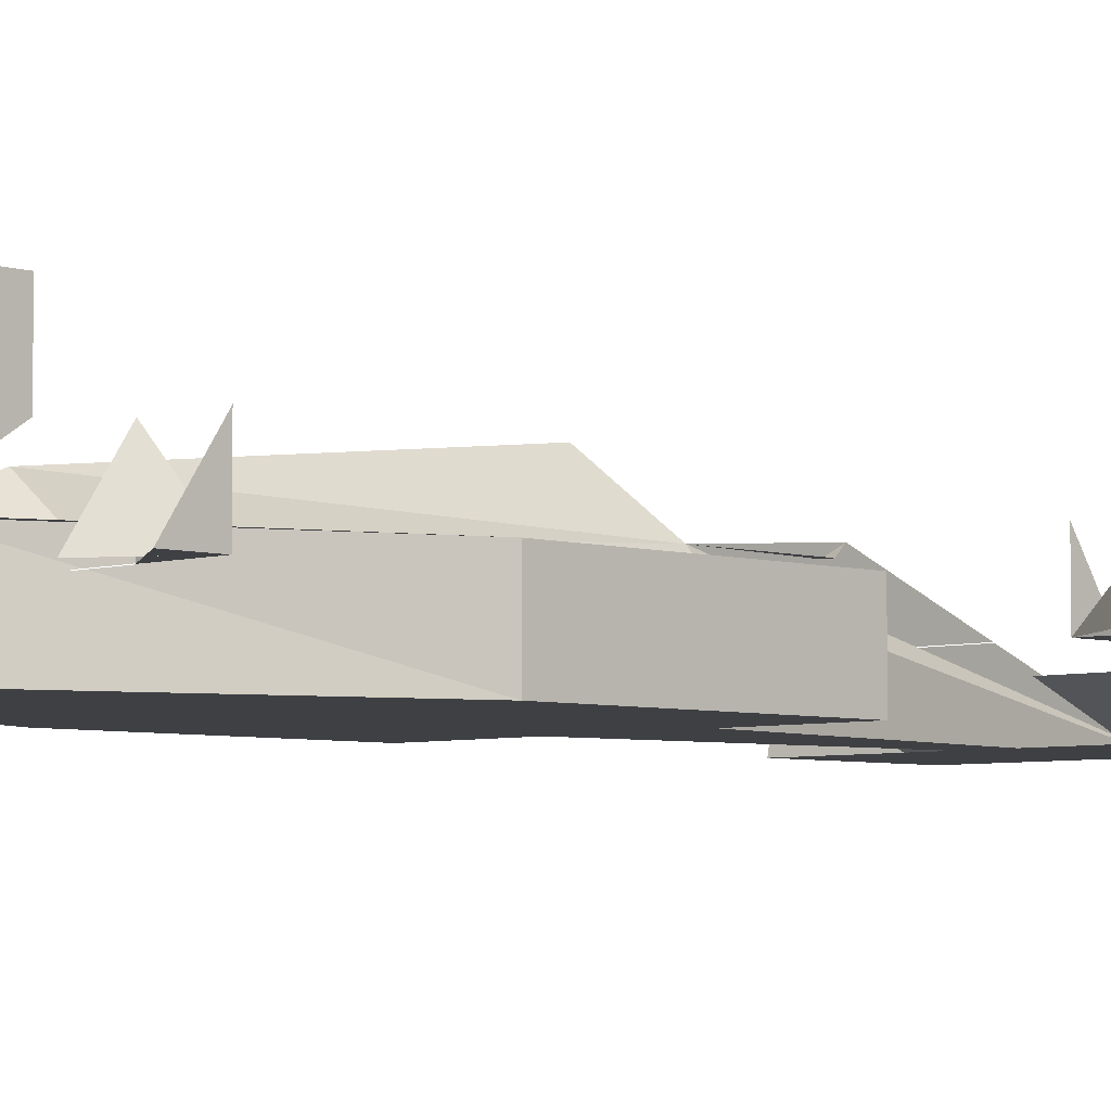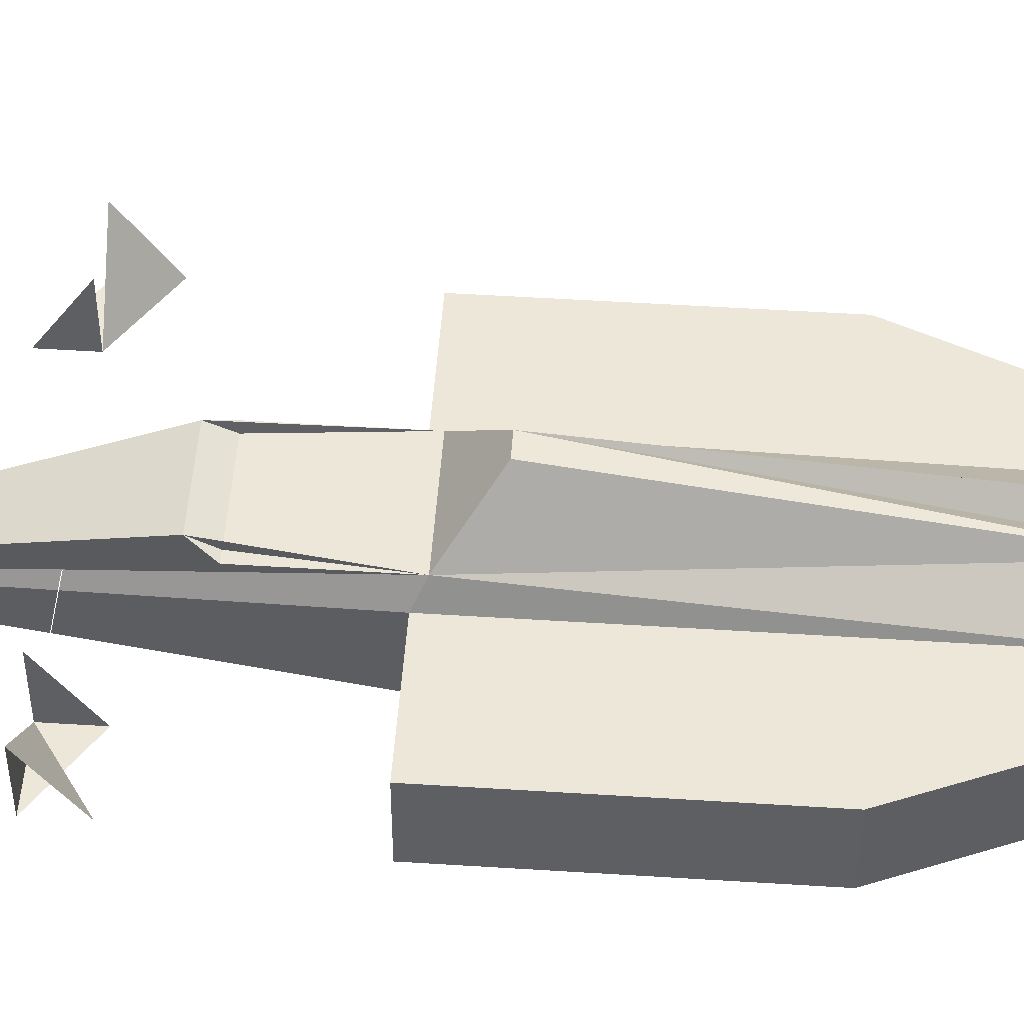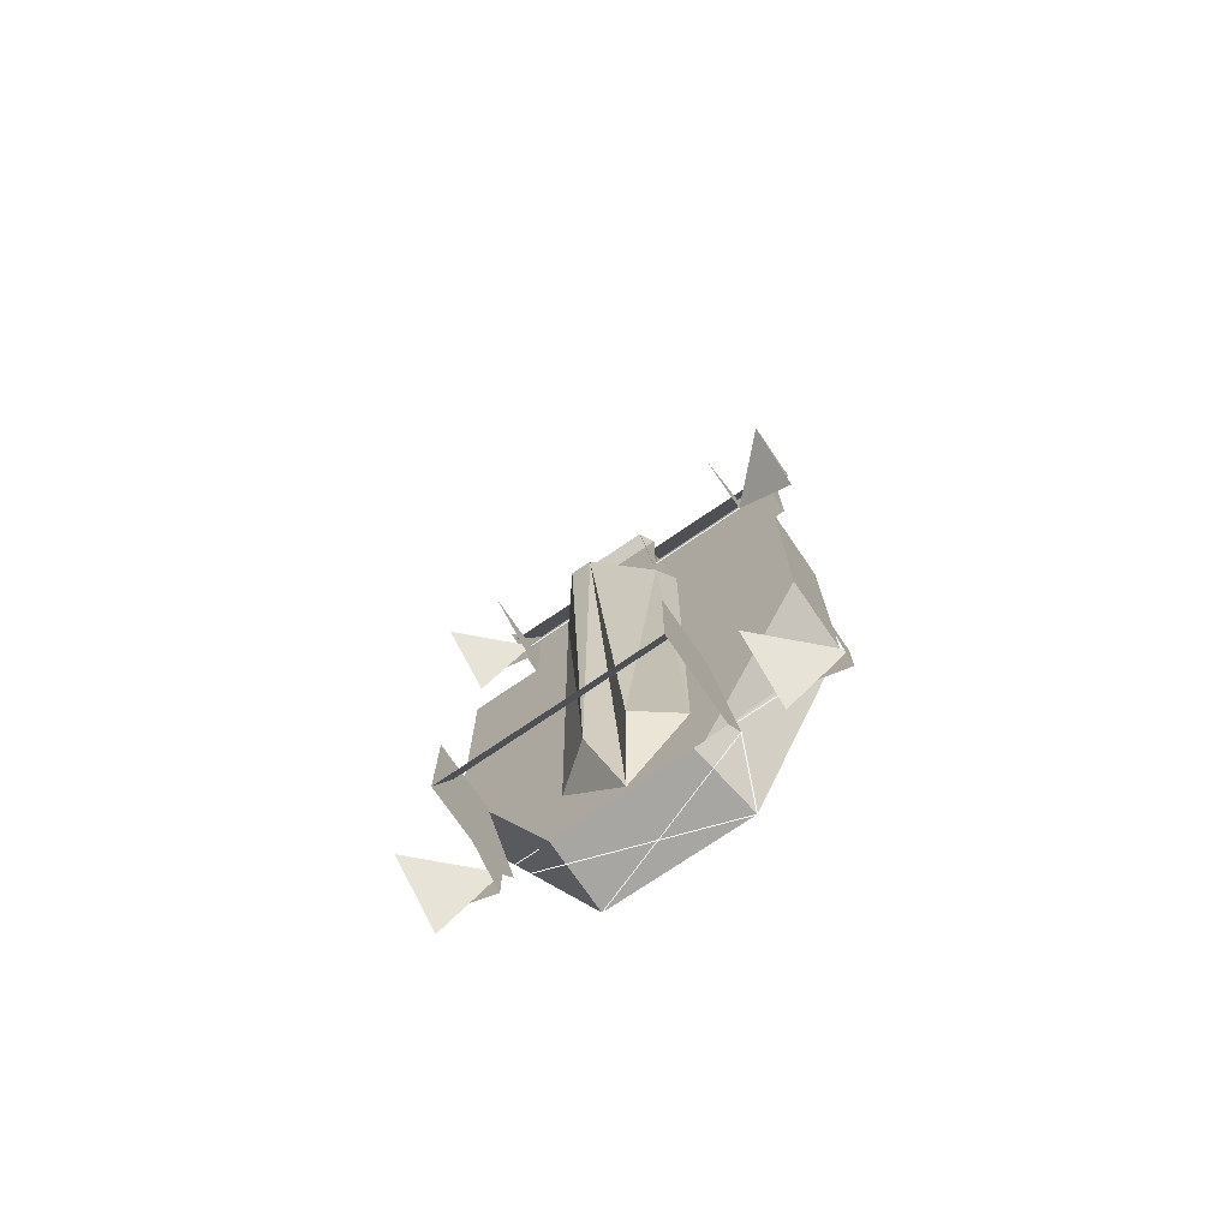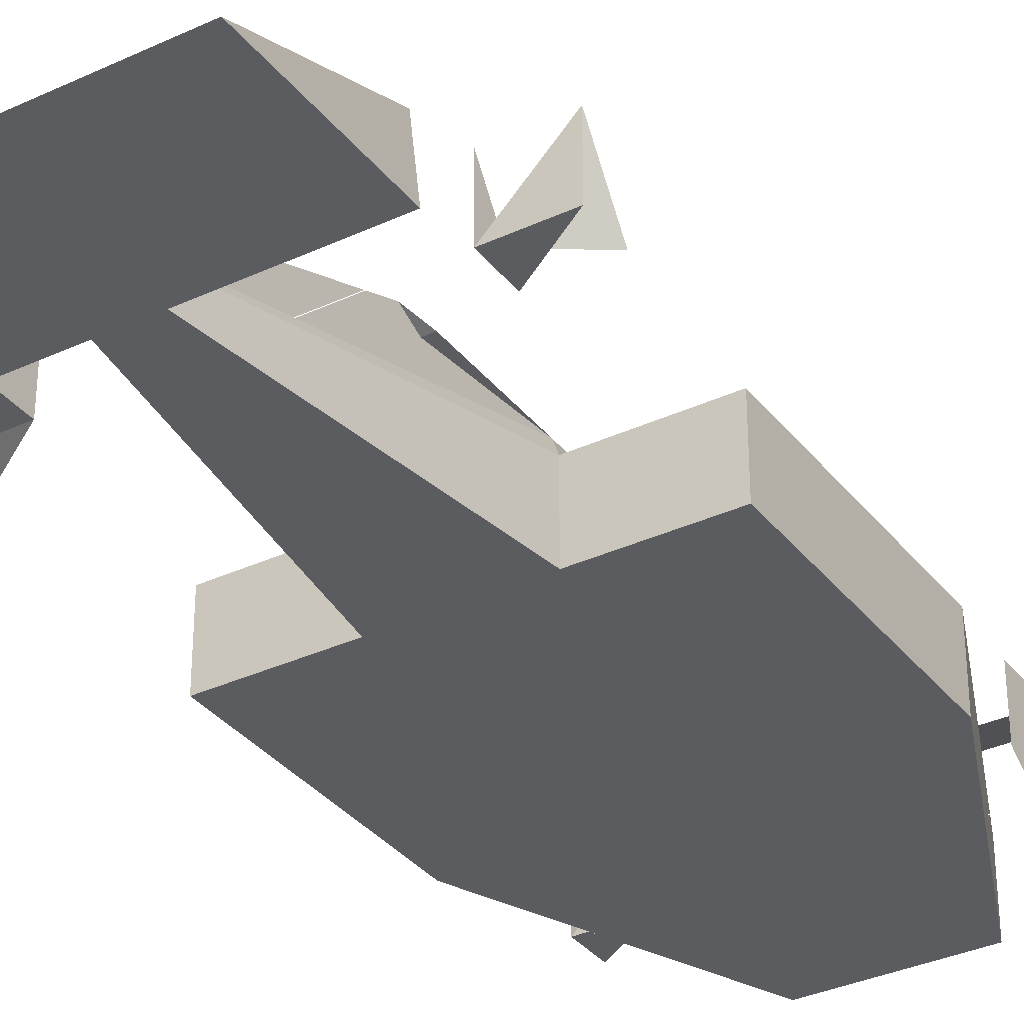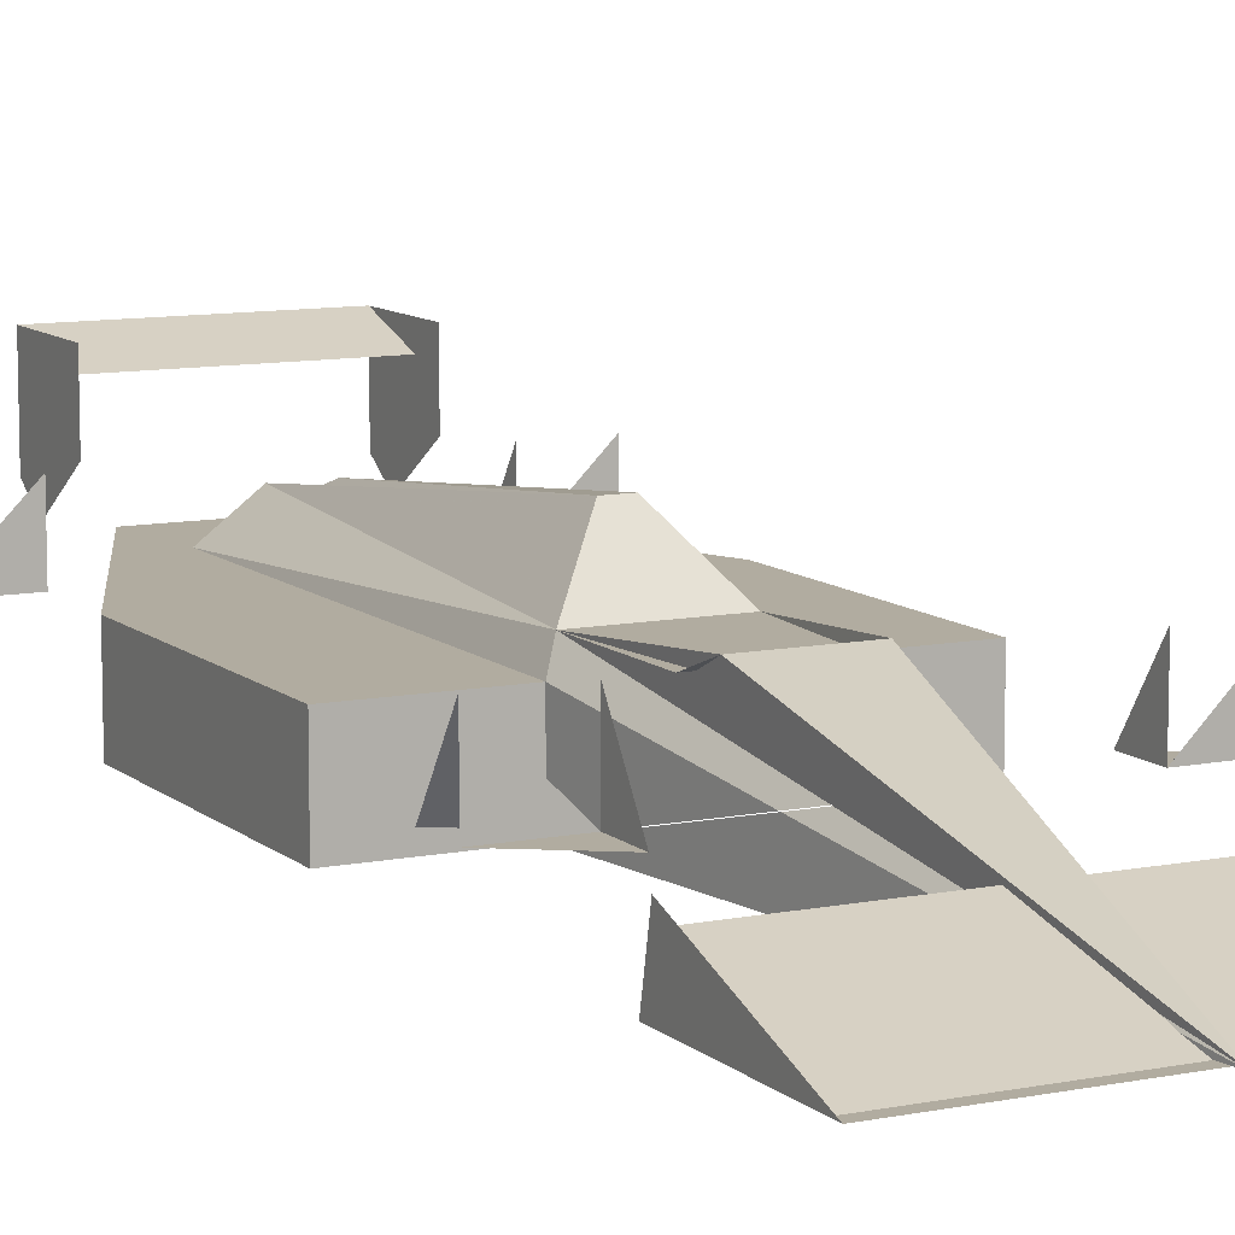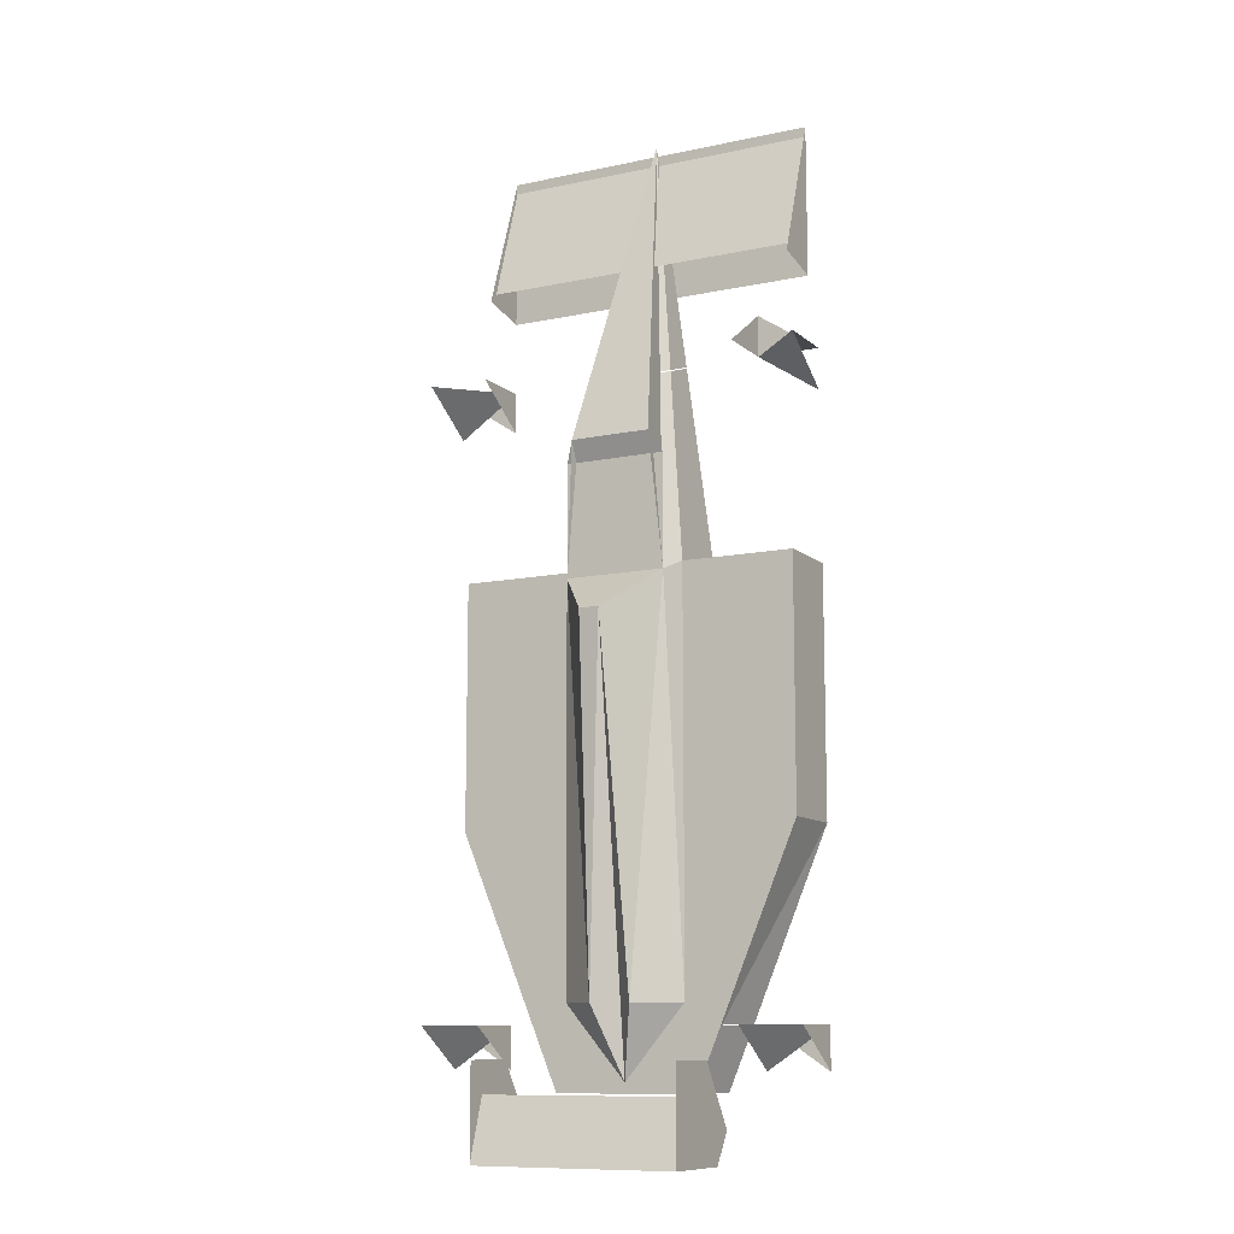
<metadata>
{"format":"obj","ext":"obj","renderer":"f3d","projection":"perspective","resolution":1024,"background":"white","views":[{"elev":-5.1,"azim":-134.9,"up":"+Y"},{"elev":50.2,"azim":94.0,"up":"+Y"},{"elev":-74.0,"azim":-145.6,"up":"+Z"},{"elev":-34.1,"azim":32.2,"up":"+Y"},{"elev":10.1,"azim":-27.1,"up":"+Y"},{"elev":-10.8,"azim":-152.3,"up":"+Z"}]}
</metadata>
<code>
v -13 5 31
v -13 11 31
v -13 5 35
v -19 5 31
v -19 11 31
v -19 5 27
v 13 5 31
v 13 11 31
v 13 5 27
v 19 5 31
v 19 11 31
v 19 5 27
v 13 5 -30
v 13 11 -30
v 13 5 -34
v 19 5 -30
v 19 11 -30
v 19 5 -34
v -19 5 -30
v -19 11 -30
v -19 5 -34
v -13 5 -30
v -13 11 -30
v -13 5 -34
v -16 5 41
v -16 0 55
v -16 0 40
v 16 5 41
v 16 0 55
v 16 0 40
v -16 4 42
v -16 0 54
v 16 0 54
v 16 4 42
v -4 10 24
v 0 0 56
v 4 10 24
v 5 9 11
v 6 7 12
v -5 9 11
v -6 7 12
v 6 0 12
v -6 0 12
v -5 9 22
v 5 9 22
v -17 7 12
v -17 0 12
v 17 0 12
v 17 7 12
v 17 0 -12
v 17 7 -12
v 7 0 -36
v 7 7 -36
v 6 7 -36
v -17 7 -12
v -17 0 -12
v -6 7 -36
v -7 0 -36
v -7 7 -36
v 6 7 -28
v 2 10 -28
v 1 14 7
v -6 7 -28
v 0 7 -35
v -2 10 -28
v -1 14 7
v -10 9 -42
v -10 17 -42
v -10 17 -33
v -10 11 -33
v -10 7 -39
v 10 9 -42
v 10 17 -42
v 10 17 -33
v 10 11 -33
v 10 7 -39
v 10 15 -36
v -10 15 -36
l 76 52
l 76 58
l 71 52
l 71 58
l 1 7
l 13 22
f 1 2 3 4 5 6
f 7 8 9 10 11 12
f 13 14 15 16 17 18
f 19 20 21 22 23 24
f 25 26 27
f 28 29 30
f 31 32 33 34
f 35 36 37
f 38 37 36 39
f 40 41 36 35
f 36 42 39
f 36 41 43
f 44 35 37 45
f 46 47 43 41
f 48 49 39 42
f 40 44 45 38
f 50 51 49 48
f 52 53 51 50
f 54 39 49 51 53
f 47 46 55 56
f 56 55 57 58
f 46 41 57 59 55
f 60 61 38 39
f 61 62 38
f 54 59 63 60
f 64 61 60
f 63 65 64
f 66 62 61 64 65
f 40 66 65
f 40 65 63 41
f 38 62 66 40
f 58 57 53 52
f 67 68 69 70 71
f 72 73 74 75 76
f 77 73 68 78
f 30 29 26 27
f 42 36 43
f 50 48 47 56 58 52

</code>
